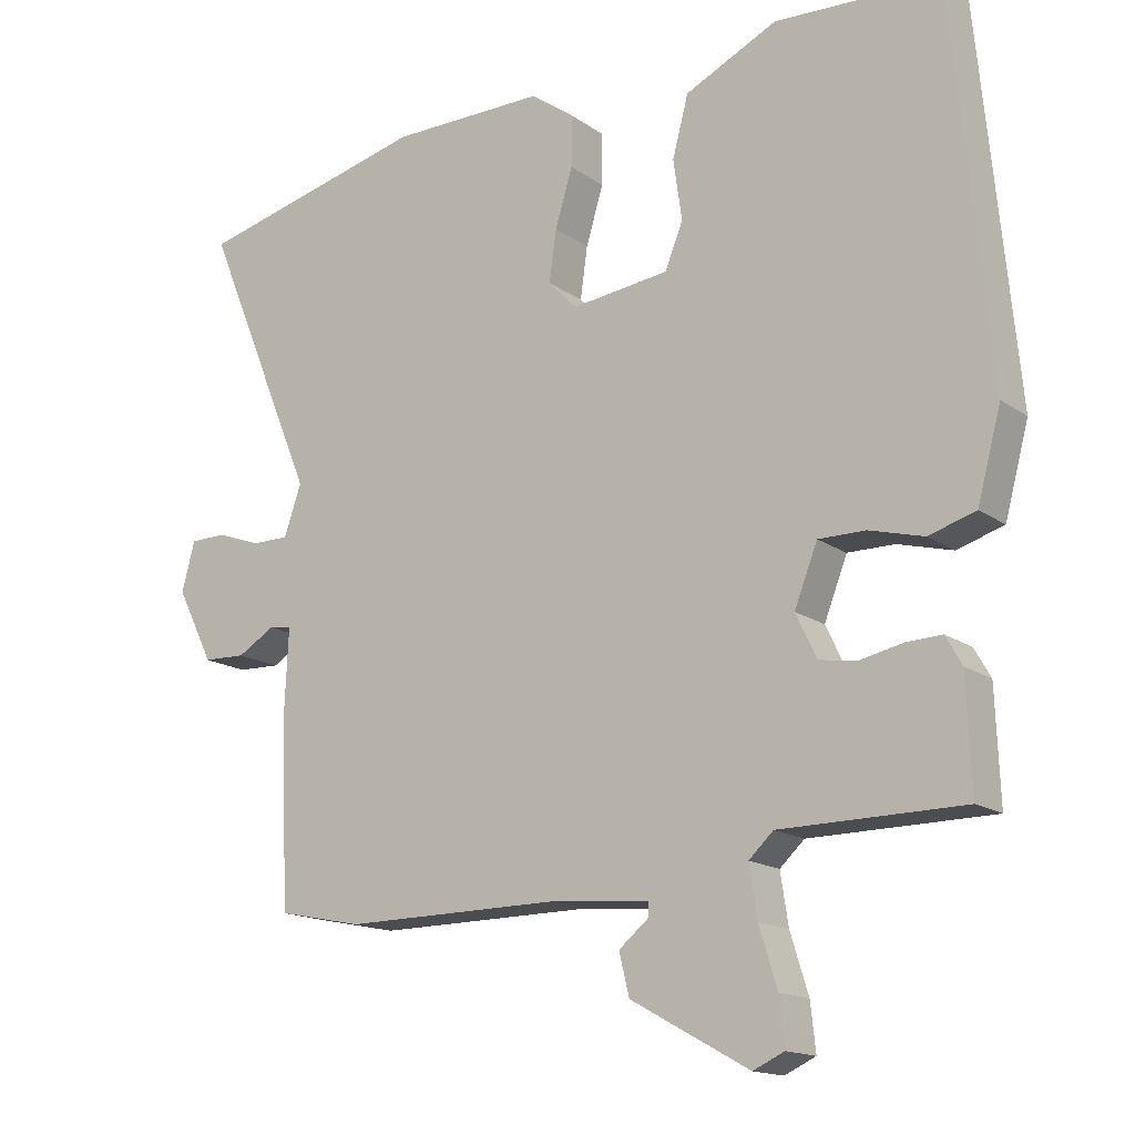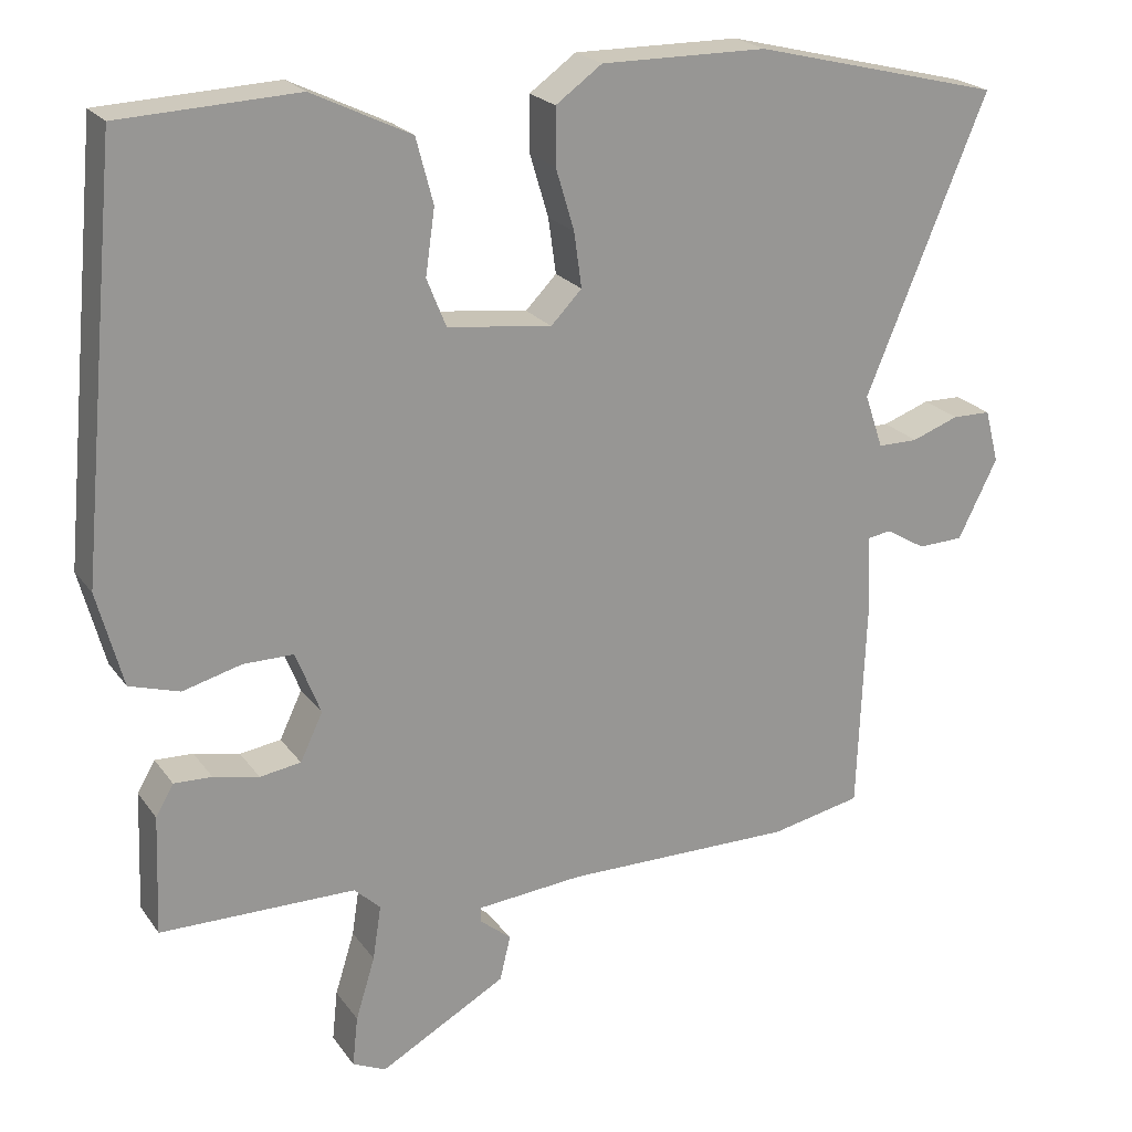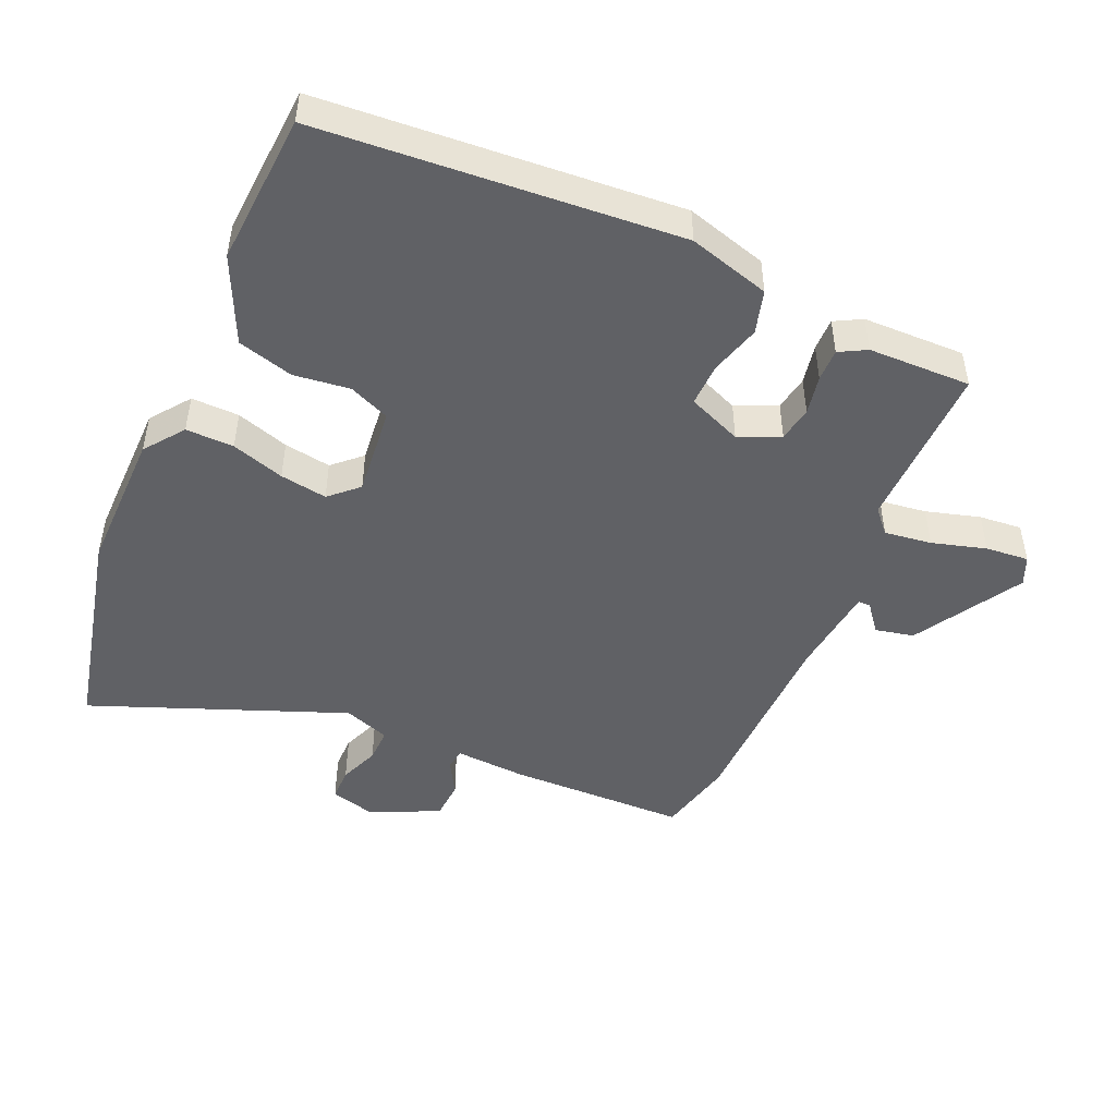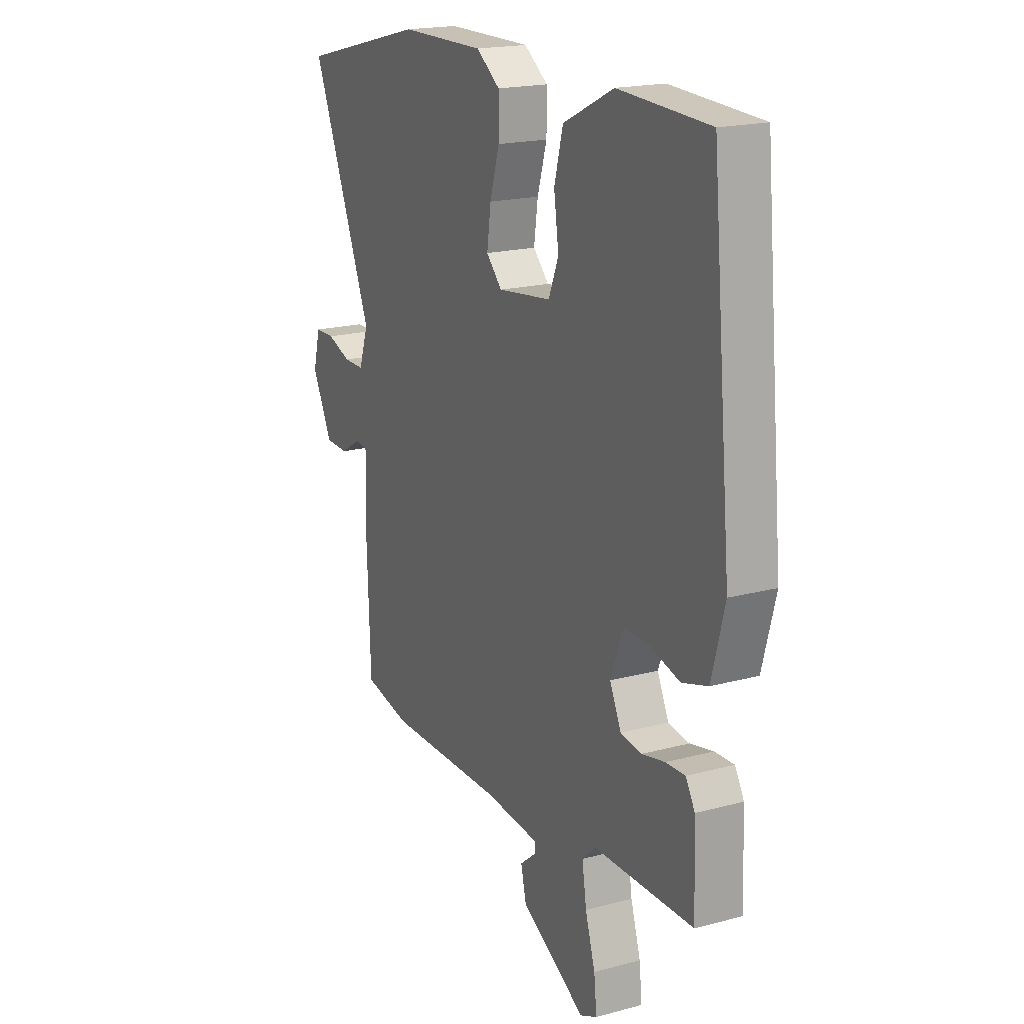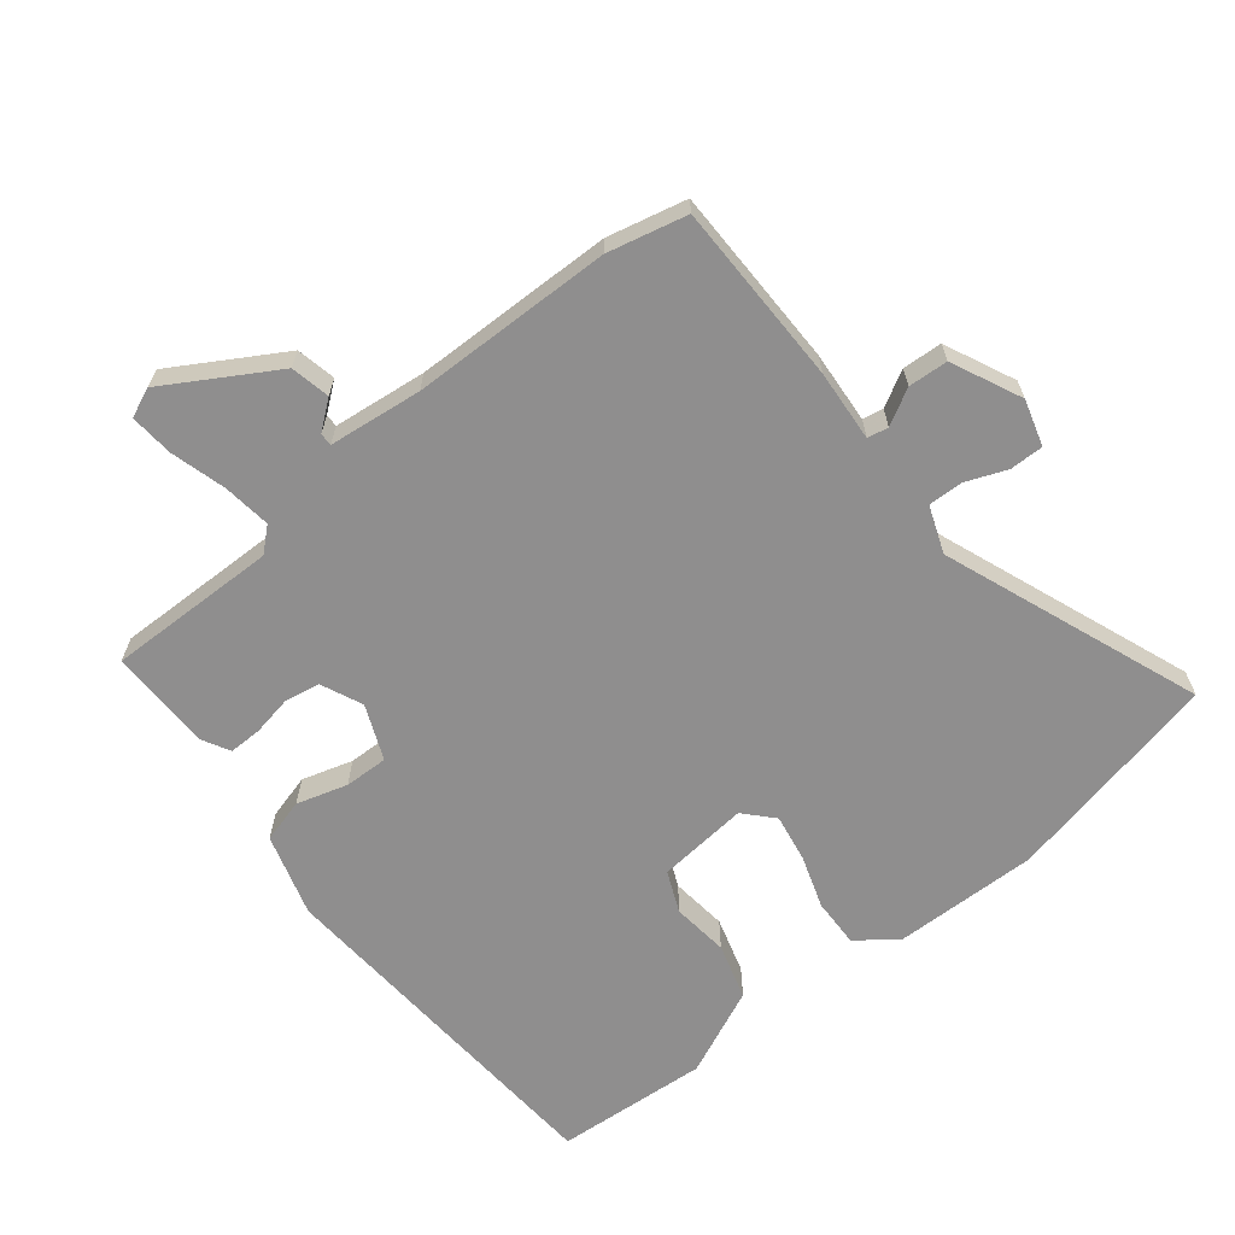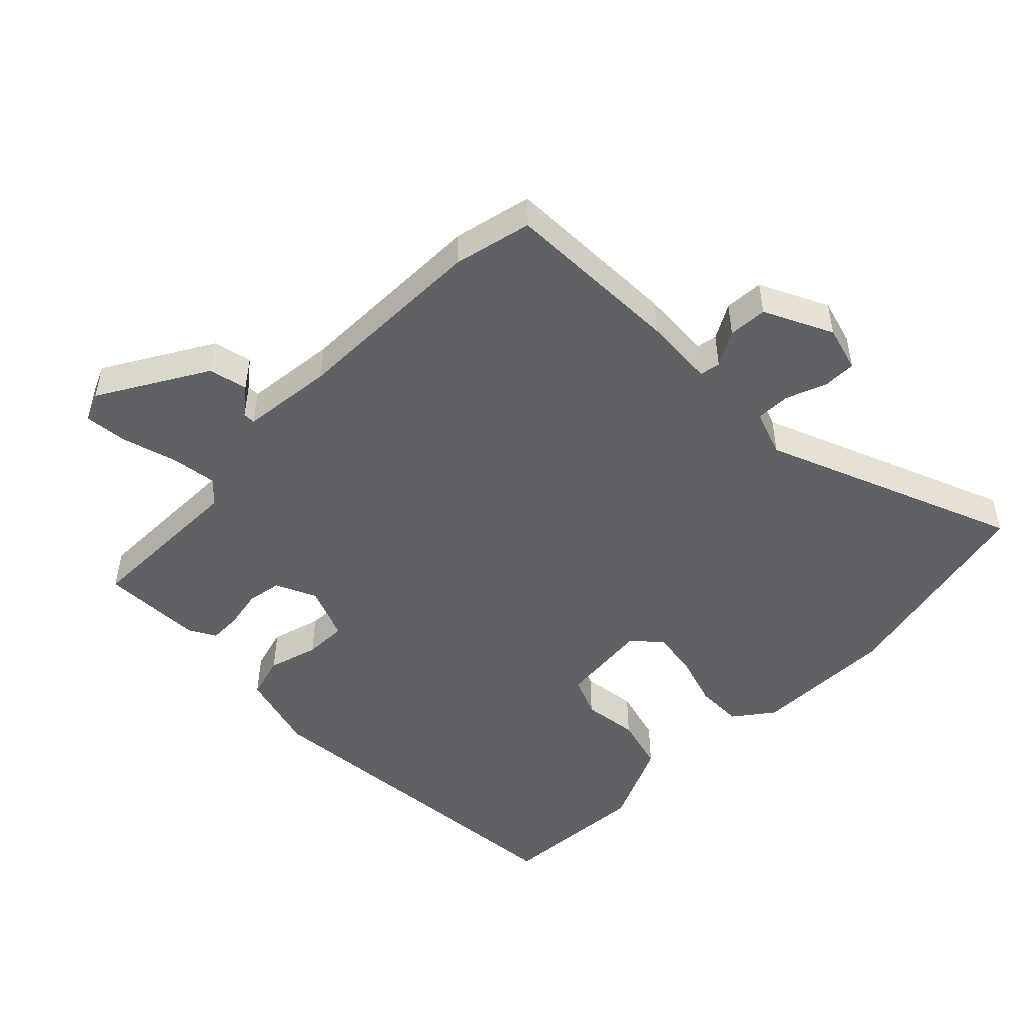
<metadata>
{"format":"obj","ext":"obj","renderer":"f3d","projection":"perspective","resolution":1024,"background":"white","views":[{"elev":-15.5,"azim":34.8,"up":"+Z"},{"elev":22.1,"azim":154.0,"up":"+Z"},{"elev":-47.5,"azim":65.1,"up":"+Y"},{"elev":19.0,"azim":63.0,"up":"+Z"},{"elev":-65.0,"azim":-143.0,"up":"+Y"},{"elev":-48.9,"azim":-136.1,"up":"+Y"}]}
</metadata>
<code>
v -0.405 0.07 -0.519
v -0.523 0.07 -0.495
v -0.533 0.07 -0.225
v -0.528 0.07 -0.118
v -0.559 0.07 -0.113
v -0.611 0.07 -0.144
v -0.67 0.07 -0.142
v -0.721 0.07 -0.04
v -0.703 0.07 0.029
v -0.653 0.07 0.03
v -0.592 0.07 0.008
v -0.54 0.07 0.008
v -0.516 0.07 0.078
v -0.673 0.07 0.457
v -0.351 0.07 0.537
v -0.136 0.07 0.539
v -0.076 0.07 0.496
v -0.076 0.07 0.424
v -0.1 0.07 0.344
v -0.11 0.07 0.273
v -0.07 0.07 0.232
v 0.065 0.07 0.249
v 0.09 0.07 0.311
v 0.078 0.07 0.395
v 0.1 0.07 0.479
v 0.228 0.07 0.541
v 0.457 0.07 0.531
v 0.508 0.07 -0.005
v 0.475 0.07 -0.128
v 0.41 0.07 -0.148
v 0.334 0.07 -0.128
v 0.269 0.07 -0.128
v 0.237 0.07 -0.21
v 0.266 0.07 -0.271
v 0.319 0.07 -0.279
v 0.378 0.07 -0.266
v 0.427 0.07 -0.264
v 0.45 0.07 -0.304
v 0.456 0.07 -0.458
v 0.203 0.07 -0.461
v 0.169 0.07 -0.493
v 0.18 0.07 -0.564
v 0.205 0.07 -0.645
v 0.212 0.07 -0.71
v 0.169 0.07 -0.73
v 0.005 0.07 -0.639
v -0.009 0.07 -0.581
v 0.032 0.07 -0.547
v 0.032 0.07 -0.528
v -0.107 0.07 -0.516
v -0.405 0 -0.519
v -0.523 0 -0.495
v -0.533 0 -0.225
v -0.528 0 -0.118
v -0.559 0 -0.113
v -0.611 0 -0.144
v -0.67 0 -0.142
v -0.721 0 -0.04
v -0.703 0 0.029
v -0.653 0 0.03
v -0.592 0 0.008
v -0.54 0 0.008
v -0.516 0 0.078
v -0.673 0 0.457
v -0.351 0 0.537
v -0.136 0 0.539
v -0.076 0 0.496
v -0.076 0 0.424
v -0.1 0 0.344
v -0.11 0 0.273
v -0.07 0 0.232
v 0.065 0 0.249
v 0.09 0 0.311
v 0.078 0 0.395
v 0.1 0 0.479
v 0.228 0 0.541
v 0.457 0 0.531
v 0.508 0 -0.005
v 0.475 0 -0.128
v 0.41 0 -0.148
v 0.334 0 -0.128
v 0.269 0 -0.128
v 0.237 0 -0.21
v 0.266 0 -0.271
v 0.319 0 -0.279
v 0.378 0 -0.266
v 0.427 0 -0.264
v 0.45 0 -0.304
v 0.456 0 -0.458
v 0.203 0 -0.461
v 0.169 0 -0.493
v 0.18 0 -0.564
v 0.205 0 -0.645
v 0.212 0 -0.71
v 0.169 0 -0.73
v 0.005 0 -0.639
v -0.009 0 -0.581
v 0.032 0 -0.547
v 0.032 0 -0.528
v -0.107 0 -0.516
f 46 47 48
f 45 46 48
f 44 45 48
f 43 44 48
f 42 43 48
f 41 42 48 49
f 40 41 49 50
f 38 39 40
f 37 38 40
f 36 37 40
f 35 36 40
f 1 2 3
f 50 1 3
f 40 50 3
f 35 40 3
f 34 35 3
f 29 30 31
f 28 29 31
f 27 28 31
f 26 27 31
f 25 26 31
f 24 25 31
f 23 24 31
f 22 23 31 32
f 21 22 32 33
f 17 18 19
f 16 17 19
f 15 16 19
f 14 15 19
f 13 14 19
f 12 13 19 20
f 9 10 11
f 8 9 11
f 7 8 11
f 6 7 11
f 5 6 11
f 4 5 11 12
f 34 3 4
f 33 34 4
f 21 33 4
f 20 21 4
f 4 12 20
f 98 97 96
f 98 96 95
f 98 95 94
f 98 94 93
f 98 93 92
f 99 98 92 91
f 100 99 91 90
f 90 89 88
f 90 88 87
f 90 87 86
f 90 86 85
f 53 52 51
f 53 51 100
f 53 100 90
f 53 90 85
f 53 85 84
f 81 80 79
f 81 79 78
f 81 78 77
f 81 77 76
f 81 76 75
f 81 75 74
f 81 74 73
f 82 81 73 72
f 83 82 72 71
f 69 68 67
f 69 67 66
f 69 66 65
f 69 65 64
f 69 64 63
f 70 69 63 62
f 61 60 59
f 61 59 58
f 61 58 57
f 61 57 56
f 61 56 55
f 62 61 55 54
f 54 53 84
f 54 84 83
f 54 83 71
f 54 71 70
f 70 62 54
f 1 51 52 2
f 2 52 53 3
f 3 53 54 4
f 4 54 55 5
f 5 55 56 6
f 6 56 57 7
f 7 57 58 8
f 8 58 59 9
f 9 59 60 10
f 10 60 61 11
f 11 61 62 12
f 12 62 63 13
f 13 63 64 14
f 14 64 65 15
f 15 65 66 16
f 16 66 67 17
f 17 67 68 18
f 18 68 69 19
f 19 69 70 20
f 20 70 71 21
f 21 71 72 22
f 22 72 73 23
f 23 73 74 24
f 24 74 75 25
f 25 75 76 26
f 26 76 77 27
f 27 77 78 28
f 28 78 79 29
f 29 79 80 30
f 30 80 81 31
f 31 81 82 32
f 32 82 83 33
f 33 83 84 34
f 34 84 85 35
f 35 85 86 36
f 36 86 87 37
f 37 87 88 38
f 38 88 89 39
f 39 89 90 40
f 40 90 91 41
f 41 91 92 42
f 42 92 93 43
f 43 93 94 44
f 44 94 95 45
f 45 95 96 46
f 46 96 97 47
f 47 97 98 48
f 48 98 99 49
f 49 99 100 50
f 50 100 51 1

</code>
